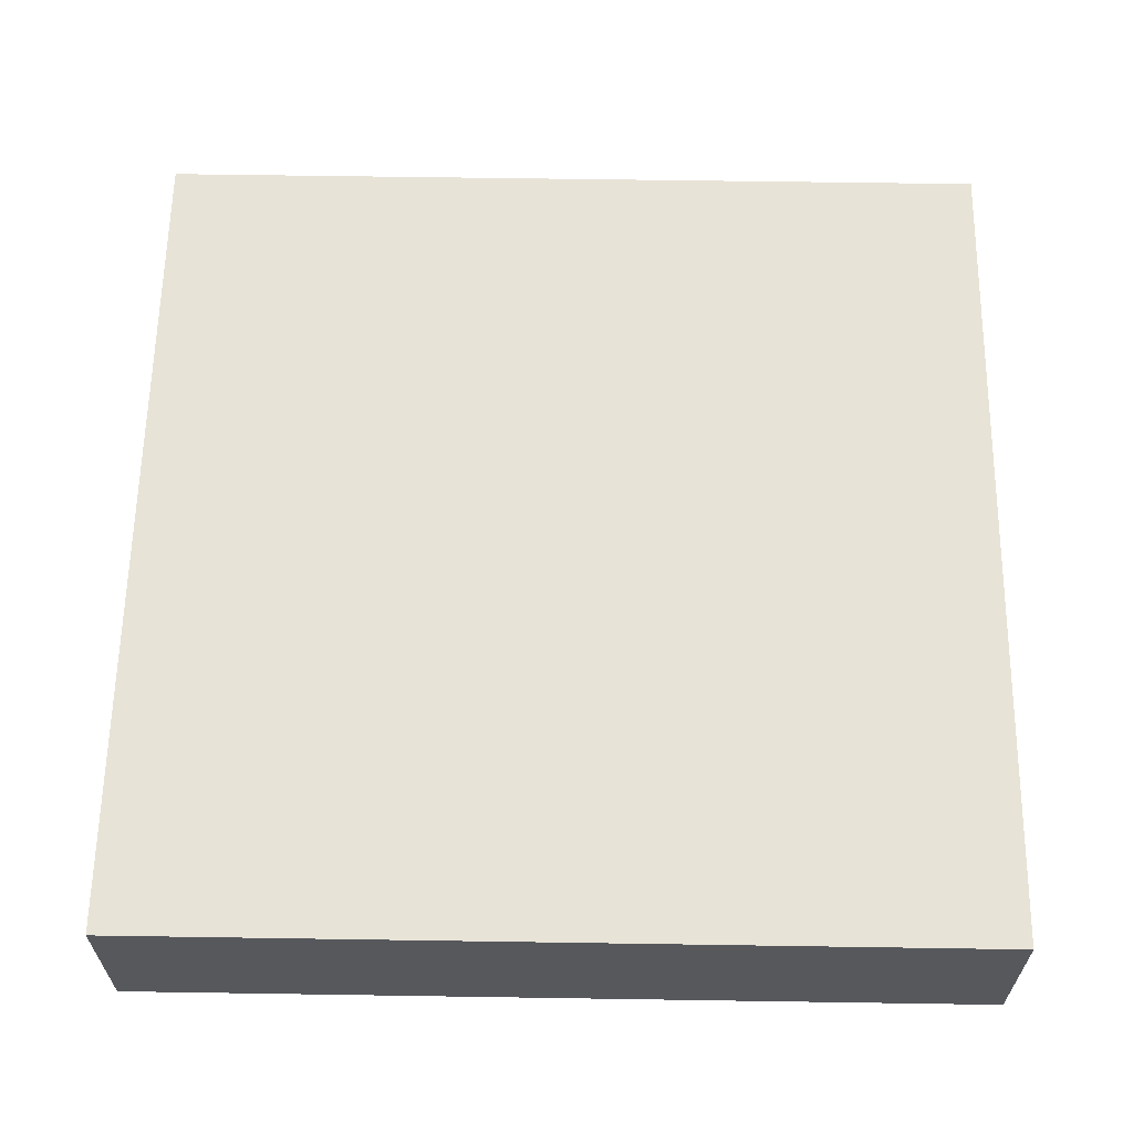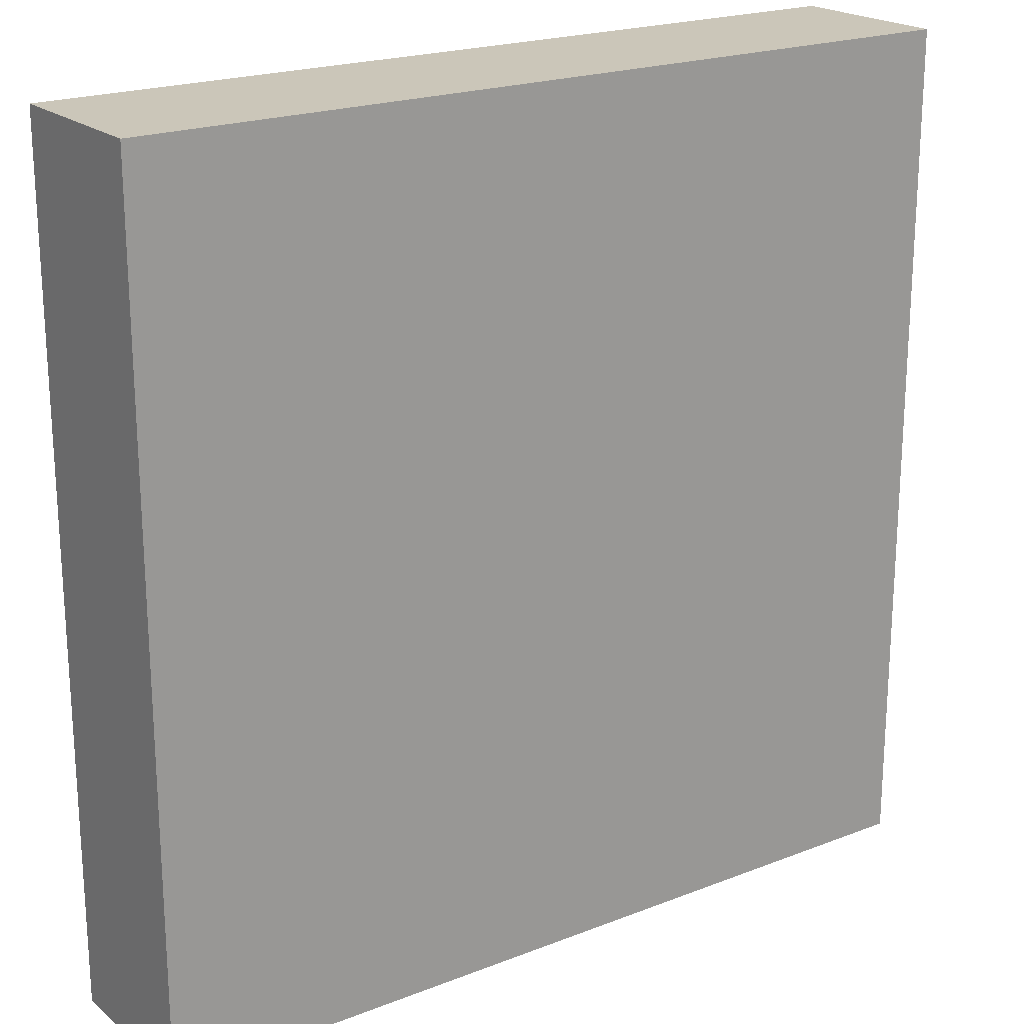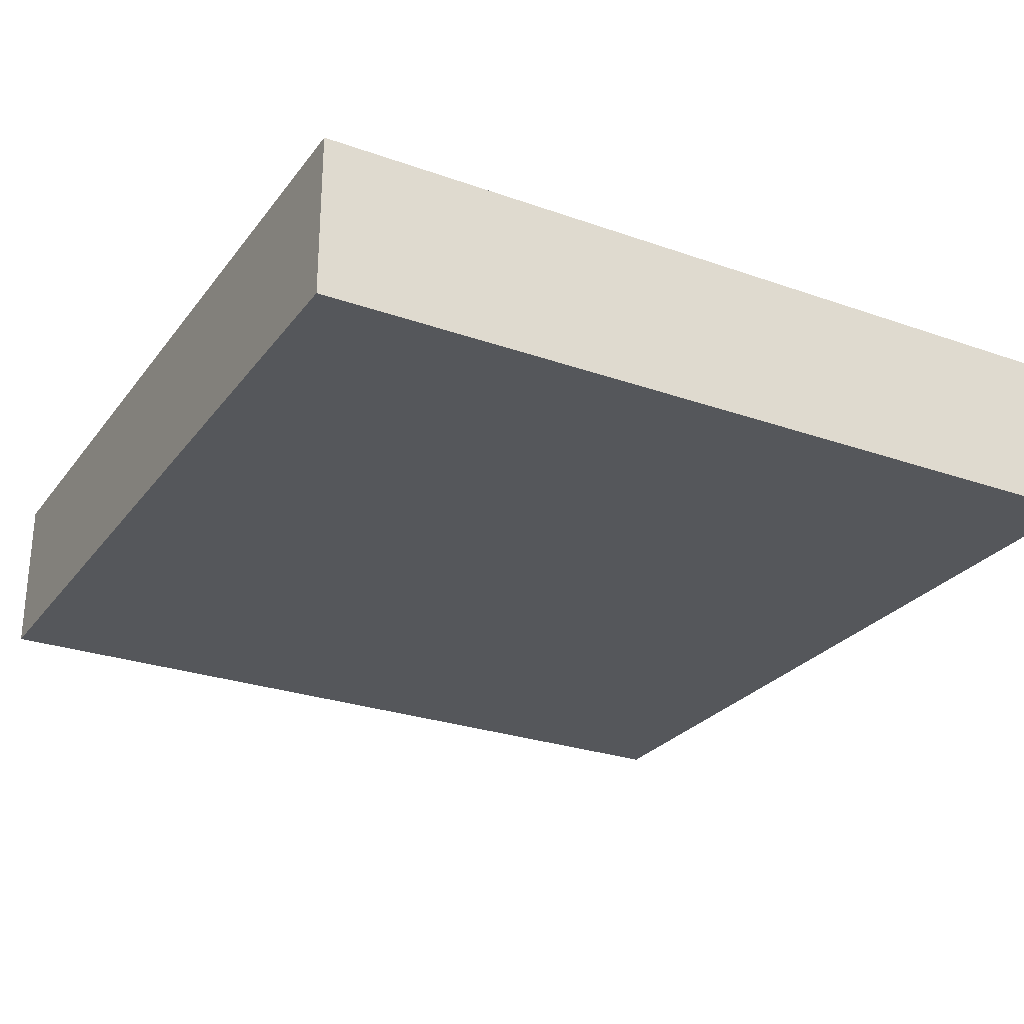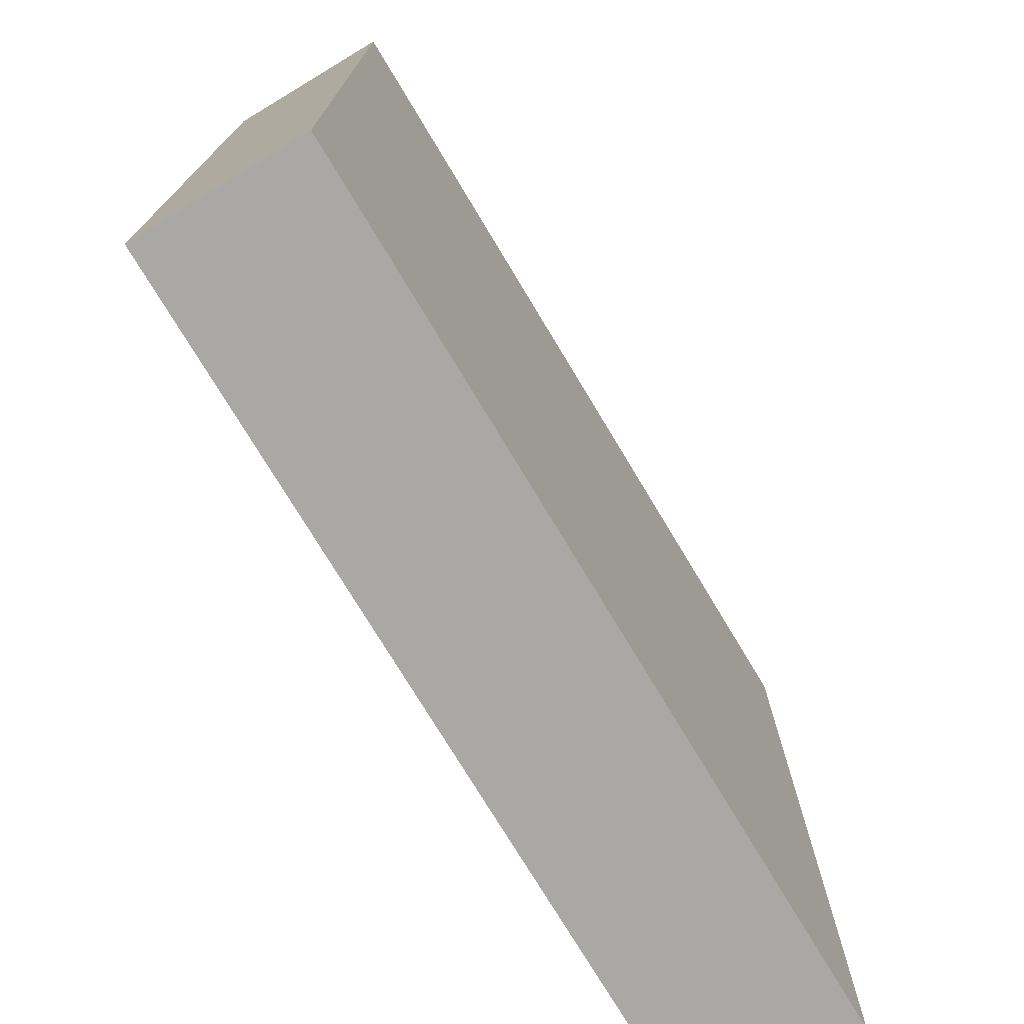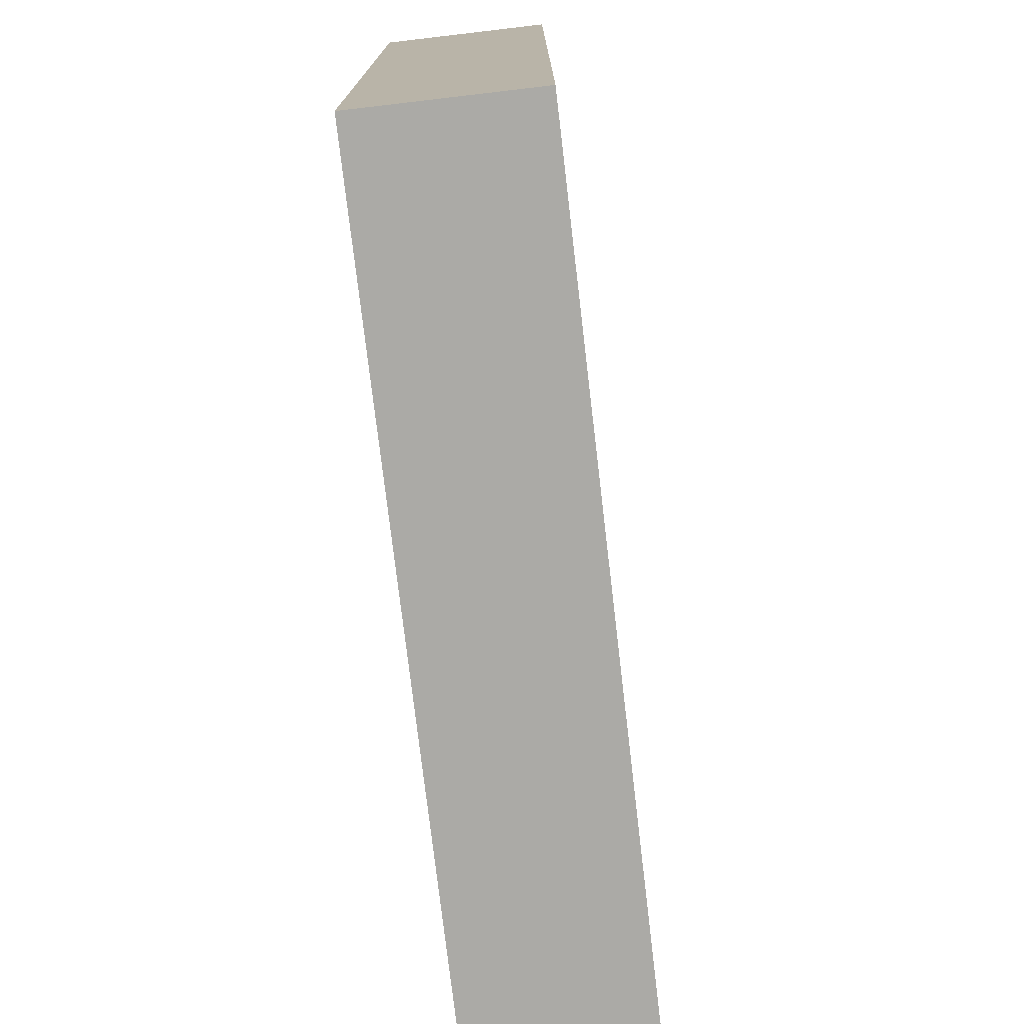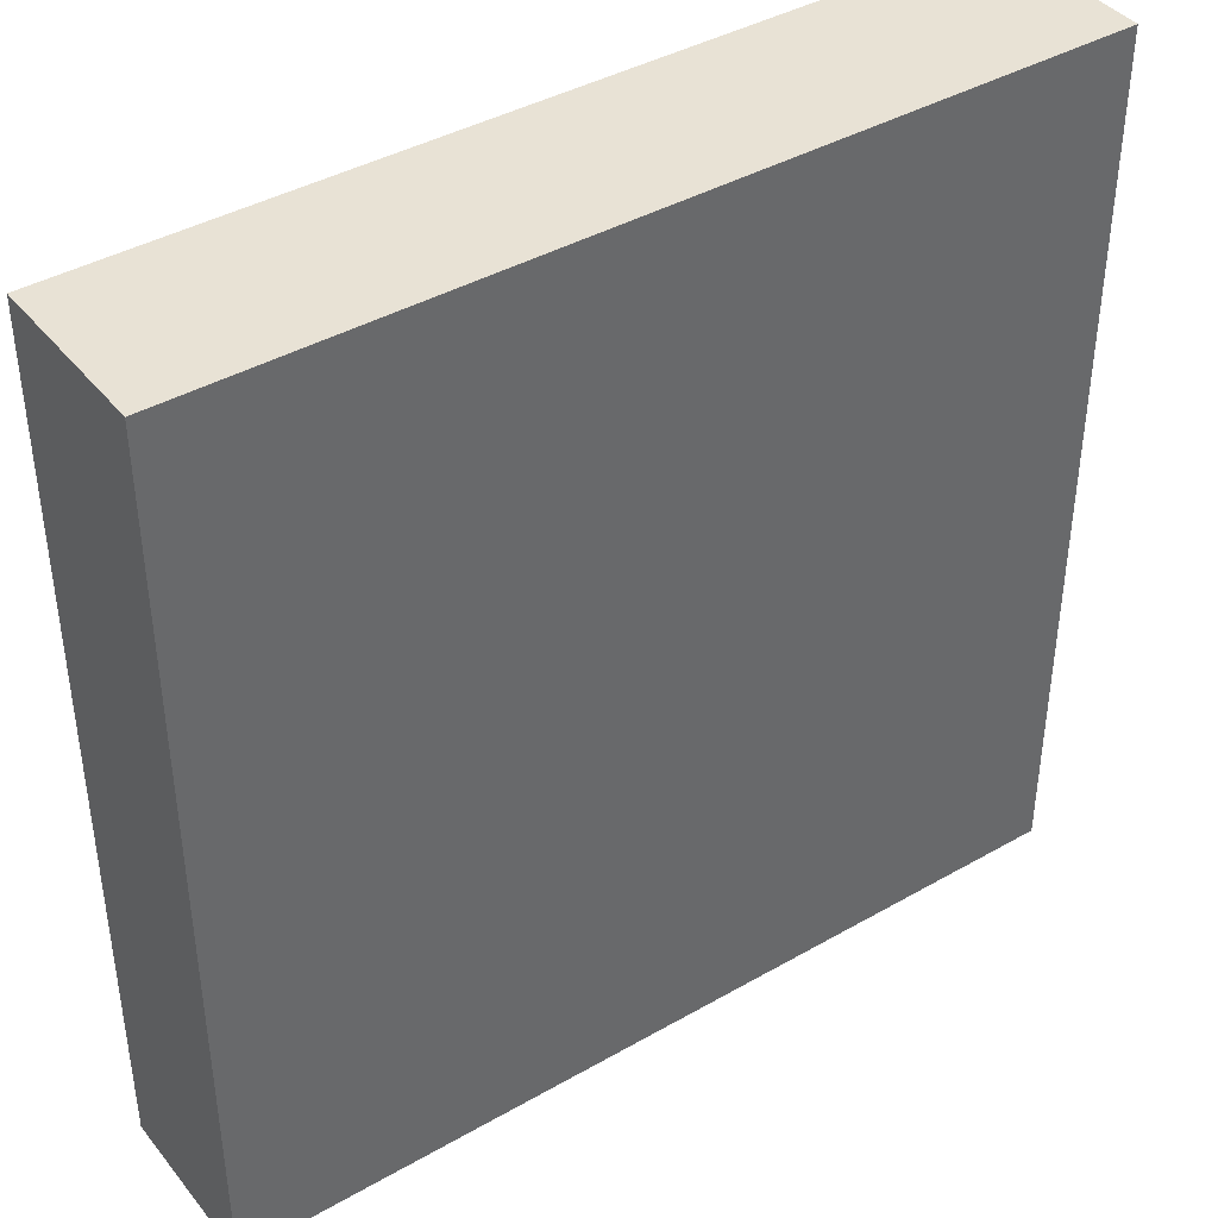
<metadata>
{"format":"obj","ext":"obj","renderer":"f3d","projection":"perspective","resolution":1024,"background":"white","views":[{"elev":62.1,"azim":-89.1,"up":"+Y"},{"elev":20.8,"azim":145.0,"up":"+Z"},{"elev":-26.9,"azim":61.2,"up":"+Y"},{"elev":-74.9,"azim":121.0,"up":"+Z"},{"elev":-75.9,"azim":-83.3,"up":"+Z"},{"elev":40.7,"azim":145.0,"up":"+Z"}]}
</metadata>
<code>
o Floor_Smooth_Var2_Floor_Smooth_Var2.001
v -1.55 0.3 1.55
v -1.55 -0.3 -1.55
v -1.55 0.3 -1.55
v 1.55 -0.3 -1.55
v 1.55 0.3 -1.55
v -1.55 -0.3 1.55
v 1.55 -0.3 1.55
v 1.55 0.3 1.55
f 2 4 7 6
f 6 1 3 2
f 3 1 8 5
f 7 8 1 6
f 4 2 3 5
f 4 5 8 7

</code>
